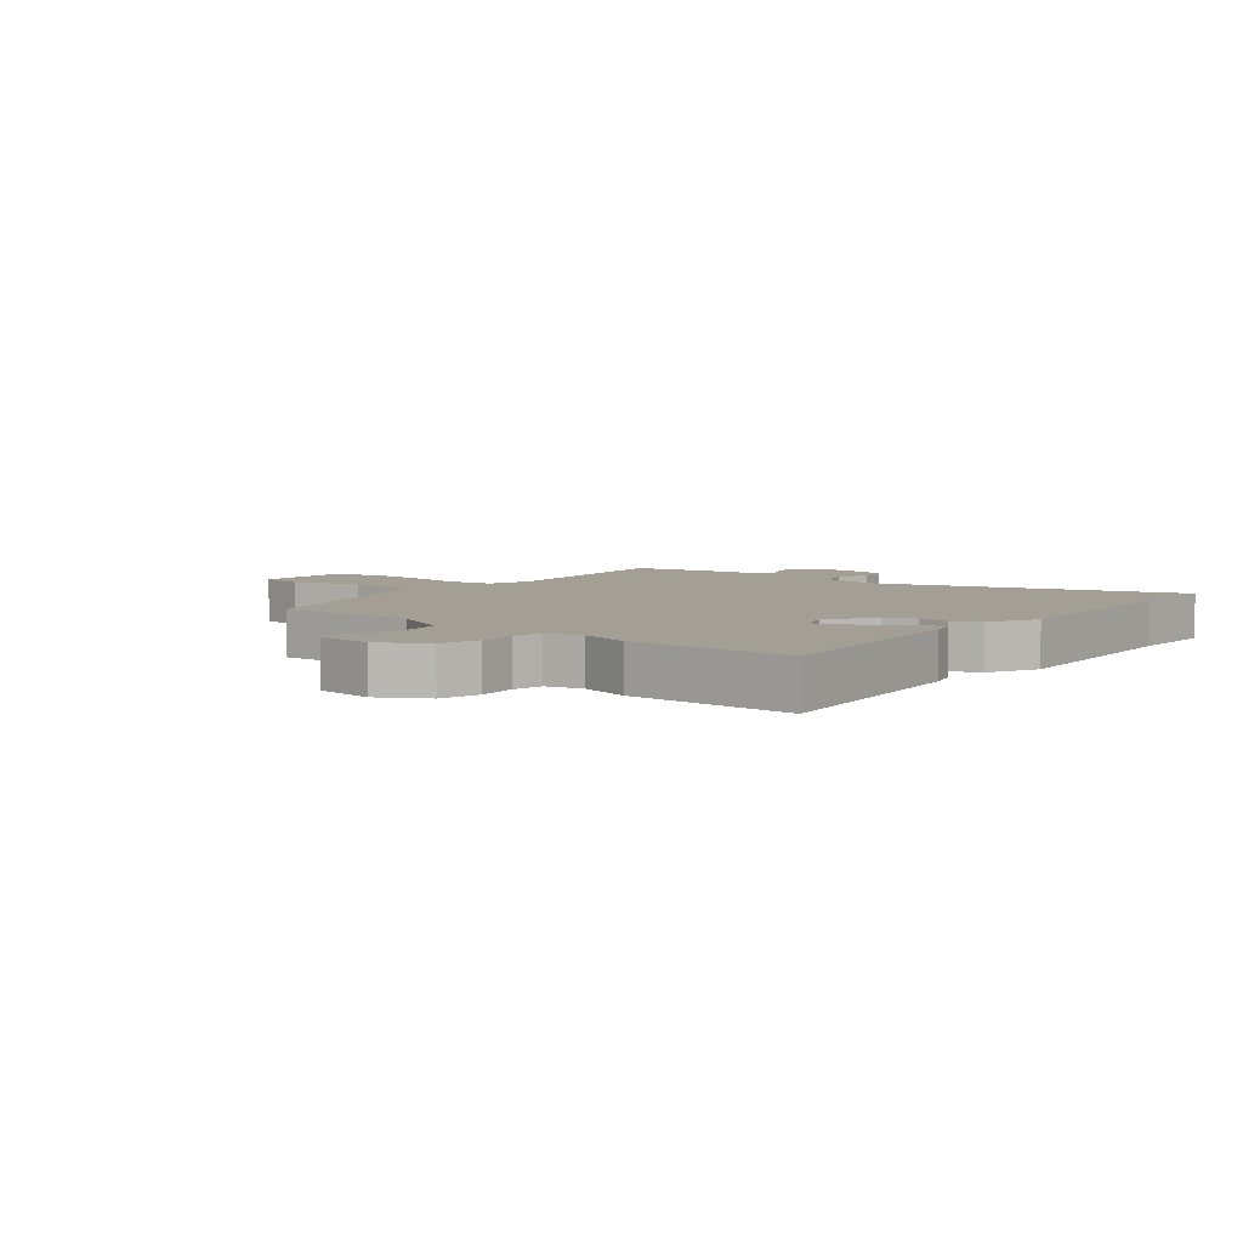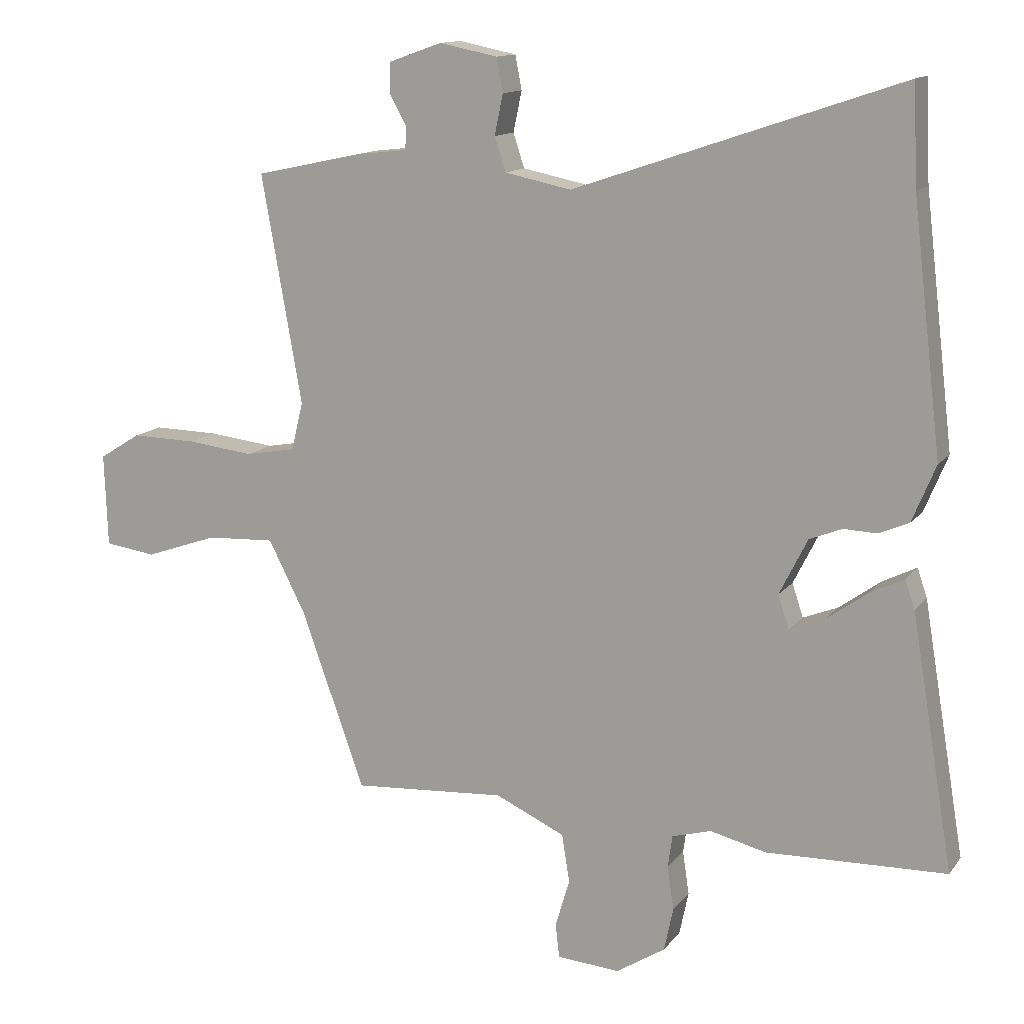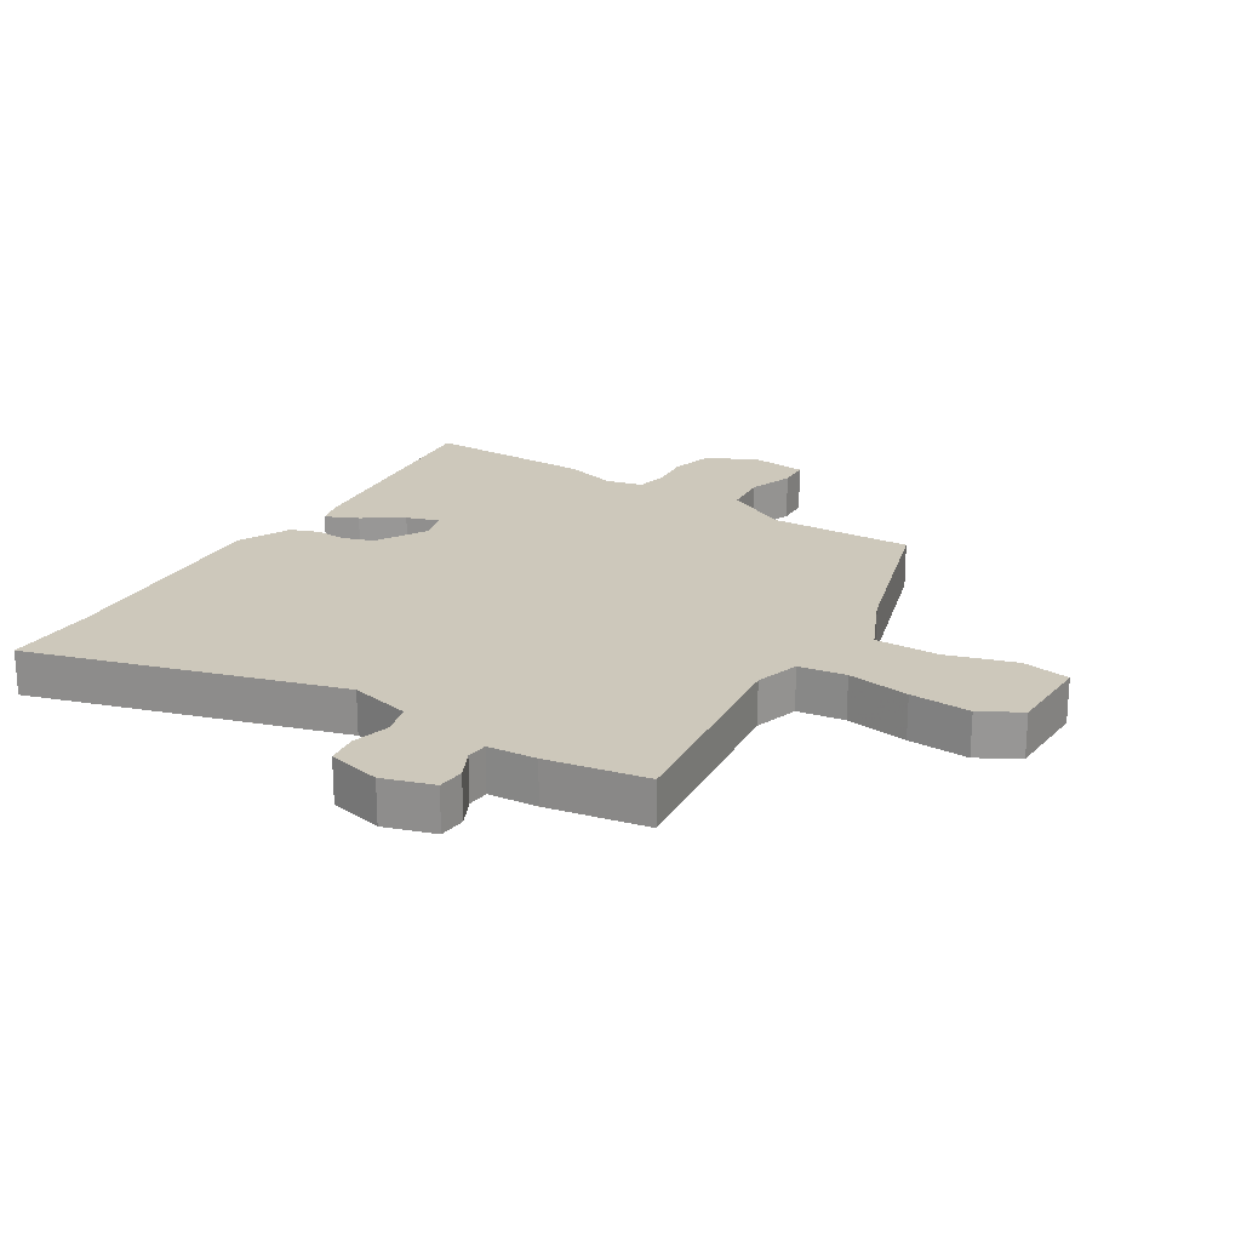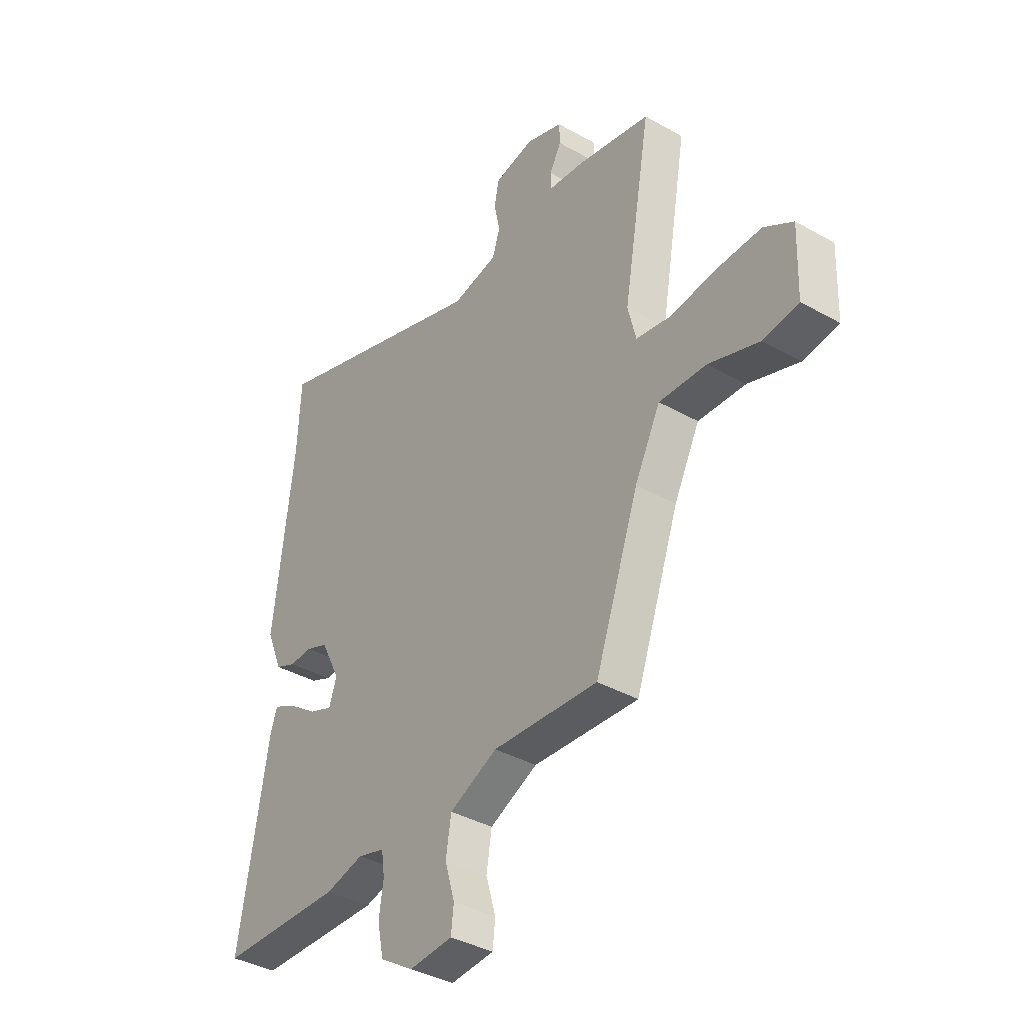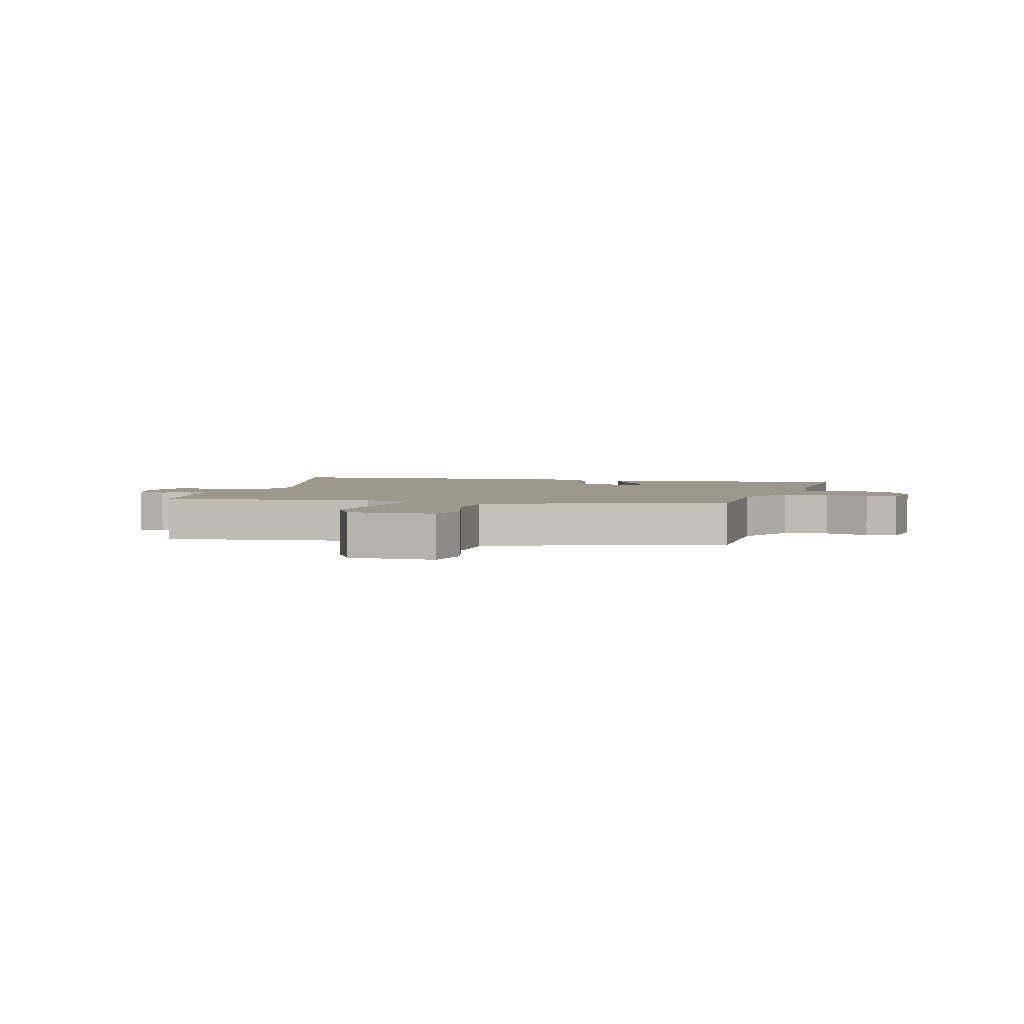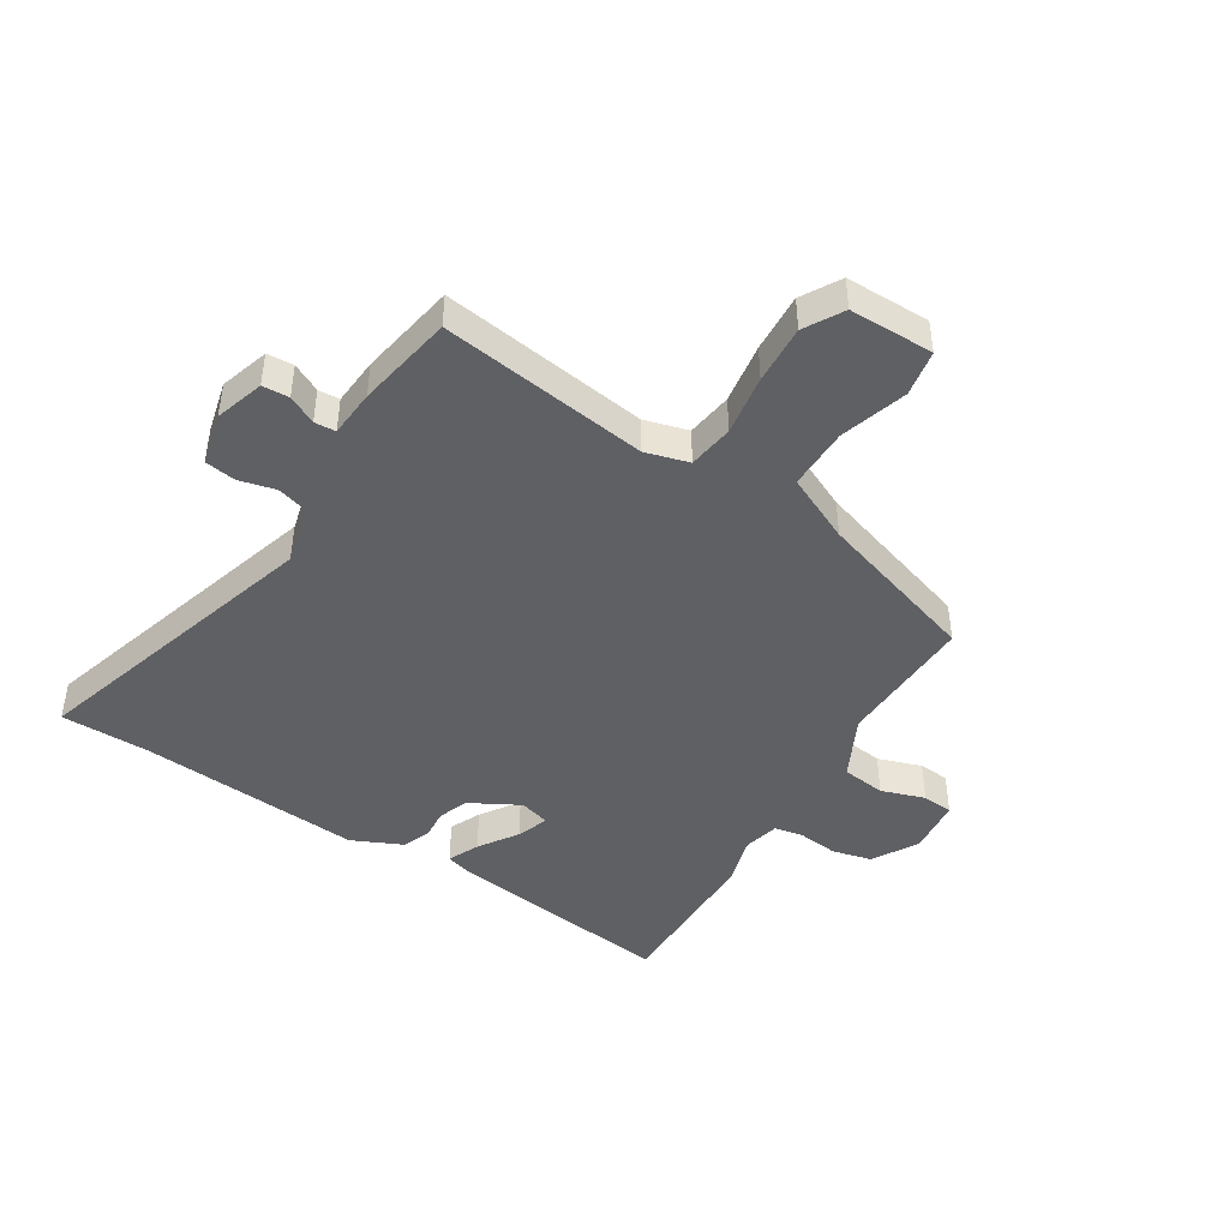
<metadata>
{"format":"obj","ext":"obj","renderer":"f3d","projection":"perspective","resolution":1024,"background":"white","views":[{"elev":5.4,"azim":-138.4,"up":"+Y"},{"elev":13.1,"azim":-156.9,"up":"+Z"},{"elev":21.8,"azim":34.5,"up":"+Y"},{"elev":-38.0,"azim":54.3,"up":"+Z"},{"elev":3.1,"azim":108.3,"up":"+Y"},{"elev":-44.5,"azim":60.2,"up":"+Y"}]}
</metadata>
<code>
v -0.31 0.07 -0.506
v -0.586 0.07 -0.498
v -0.521 0.07 -0.111
v -0.506 0.07 -0.067
v -0.454 0.07 -0.093
v -0.39 0.07 -0.139
v -0.337 0.07 -0.16
v -0.32 0.07 -0.109
v -0.363 0.07 -0.023
v -0.413 0.07 -0.003
v -0.464 0.07 -0.005
v -0.51 0.07 0.015
v -0.546 0.07 0.102
v -0.501 0.07 0.48
v -0.494 0.07 0.631
v 0.007 0.07 0.461
v 0.109 0.07 0.482
v 0.126 0.07 0.534
v 0.113 0.07 0.596
v 0.123 0.07 0.648
v 0.212 0.07 0.666
v 0.294 0.07 0.637
v 0.295 0.07 0.592
v 0.269 0.07 0.545
v 0.27 0.07 0.509
v 0.35 0.07 0.5
v 0.513 0.07 0.465
v 0.451 0.07 0.115
v 0.469 0.07 0.041
v 0.546 0.07 0.027
v 0.649 0.07 0.039
v 0.749 0.07 0.041
v 0.813 0.07 0.001
v 0.808 0.07 -0.142
v 0.729 0.07 -0.153
v 0.617 0.07 -0.114
v 0.512 0.07 -0.109
v 0.455 0.07 -0.22
v 0.357 0.07 -0.493
v 0.122 0.07 -0.477
v 0.015 0.07 -0.526
v 0.003 0.07 -0.6
v 0.025 0.07 -0.675
v 0.019 0.07 -0.727
v -0.078 0.07 -0.734
v -0.153 0.07 -0.686
v -0.167 0.07 -0.619
v -0.157 0.07 -0.552
v -0.164 0.07 -0.502
v -0.224 0.07 -0.485
v -0.31 0 -0.506
v -0.586 0 -0.498
v -0.521 0 -0.111
v -0.506 0 -0.067
v -0.454 0 -0.093
v -0.39 0 -0.139
v -0.337 0 -0.16
v -0.32 0 -0.109
v -0.363 0 -0.023
v -0.413 0 -0.003
v -0.464 0 -0.005
v -0.51 0 0.015
v -0.546 0 0.102
v -0.501 0 0.48
v -0.494 0 0.631
v 0.007 0 0.461
v 0.109 0 0.482
v 0.126 0 0.534
v 0.113 0 0.596
v 0.123 0 0.648
v 0.212 0 0.666
v 0.294 0 0.637
v 0.295 0 0.592
v 0.269 0 0.545
v 0.27 0 0.509
v 0.35 0 0.5
v 0.513 0 0.465
v 0.451 0 0.115
v 0.469 0 0.041
v 0.546 0 0.027
v 0.649 0 0.039
v 0.749 0 0.041
v 0.813 0 0.001
v 0.808 0 -0.142
v 0.729 0 -0.153
v 0.617 0 -0.114
v 0.512 0 -0.109
v 0.455 0 -0.22
v 0.357 0 -0.493
v 0.122 0 -0.477
v 0.015 0 -0.526
v 0.003 0 -0.6
v 0.025 0 -0.675
v 0.019 0 -0.727
v -0.078 0 -0.734
v -0.153 0 -0.686
v -0.167 0 -0.619
v -0.157 0 -0.552
v -0.164 0 -0.502
v -0.224 0 -0.485
f 45 46 47 48
f 45 48 49
f 42 43 44 45
f 41 42 45 49
f 40 41 49 50
f 38 39 40
f 37 38 40 50
f 33 34 35 36
f 33 36 37
f 30 31 32 33
f 30 33 37
f 29 30 37 50
f 25 26 27 28
f 25 28 29 50
f 21 22 23 24
f 18 19 20 21
f 17 18 21 24
f 14 15 16
f 12 13 14 16
f 10 11 12 16
f 9 10 16 17
f 8 9 17 24
f 3 4 5 6
f 3 6 7
f 2 3 7
f 1 2 7
f 8 24 25 50
f 1 7 8 50
f 98 97 96 95
f 99 98 95
f 95 94 93 92
f 99 95 92 91
f 100 99 91 90
f 90 89 88
f 100 90 88 87
f 86 85 84 83
f 87 86 83
f 83 82 81 80
f 87 83 80
f 100 87 80 79
f 78 77 76 75
f 100 79 78 75
f 74 73 72 71
f 71 70 69 68
f 74 71 68 67
f 66 65 64
f 66 64 63 62
f 66 62 61 60
f 67 66 60 59
f 74 67 59 58
f 56 55 54 53
f 57 56 53
f 57 53 52
f 57 52 51
f 100 75 74 58
f 100 58 57 51
f 1 51 52 2
f 2 52 53 3
f 3 53 54 4
f 4 54 55 5
f 5 55 56 6
f 6 56 57 7
f 7 57 58 8
f 8 58 59 9
f 9 59 60 10
f 10 60 61 11
f 11 61 62 12
f 12 62 63 13
f 13 63 64 14
f 14 64 65 15
f 15 65 66 16
f 16 66 67 17
f 17 67 68 18
f 18 68 69 19
f 19 69 70 20
f 20 70 71 21
f 21 71 72 22
f 22 72 73 23
f 23 73 74 24
f 24 74 75 25
f 25 75 76 26
f 26 76 77 27
f 27 77 78 28
f 28 78 79 29
f 29 79 80 30
f 30 80 81 31
f 31 81 82 32
f 32 82 83 33
f 33 83 84 34
f 34 84 85 35
f 35 85 86 36
f 36 86 87 37
f 37 87 88 38
f 38 88 89 39
f 39 89 90 40
f 40 90 91 41
f 41 91 92 42
f 42 92 93 43
f 43 93 94 44
f 44 94 95 45
f 45 95 96 46
f 46 96 97 47
f 47 97 98 48
f 48 98 99 49
f 49 99 100 50
f 50 100 51 1

</code>
